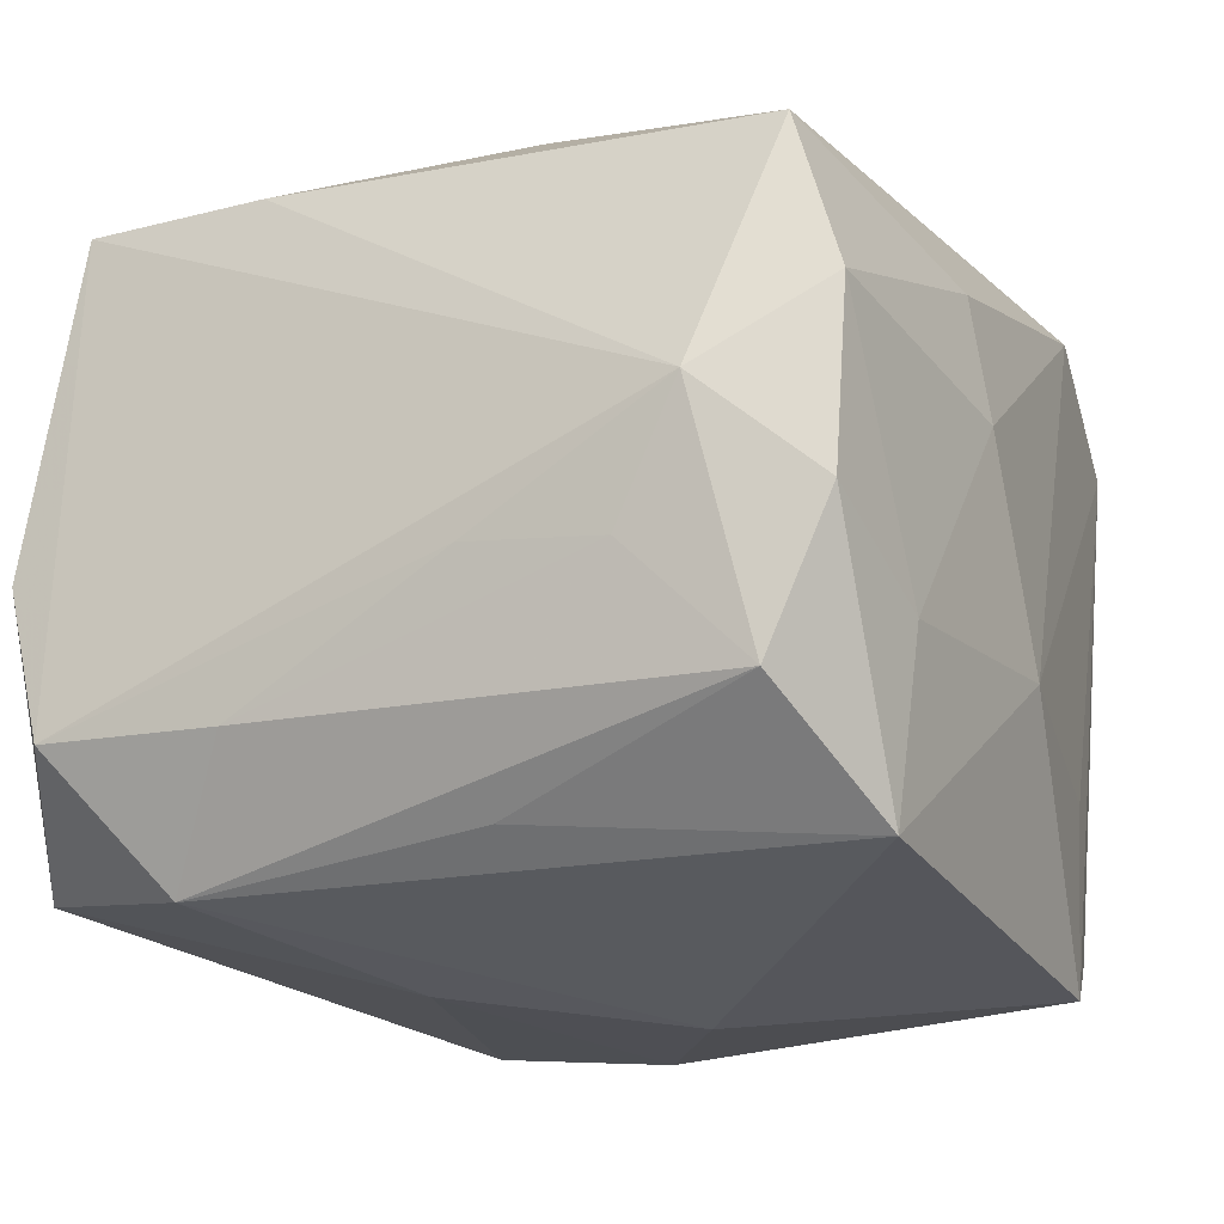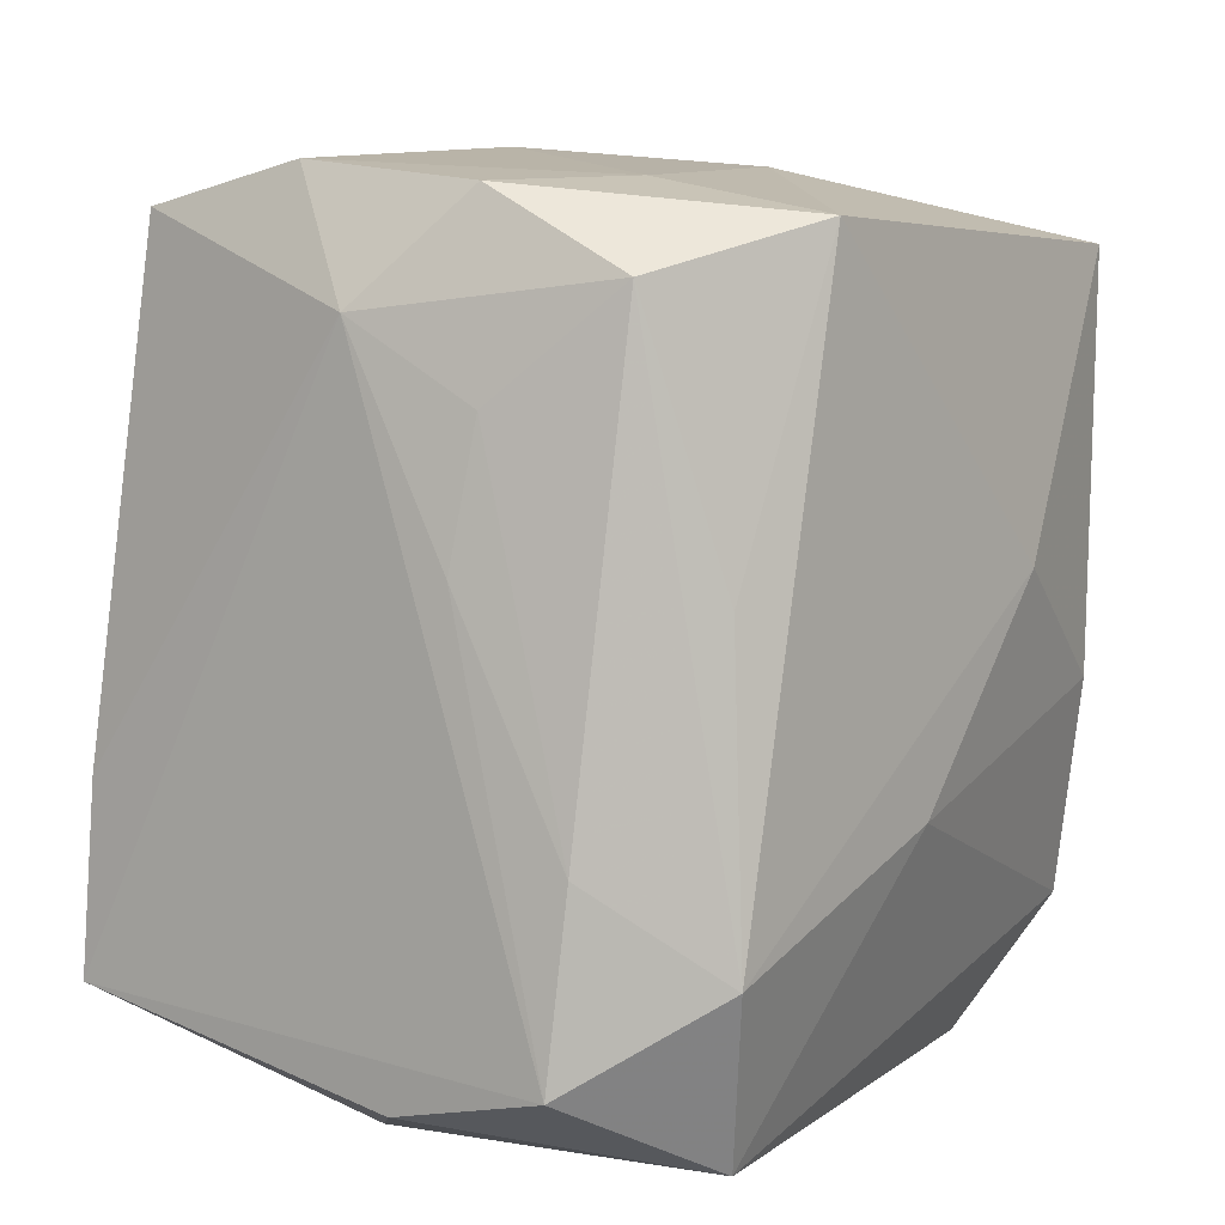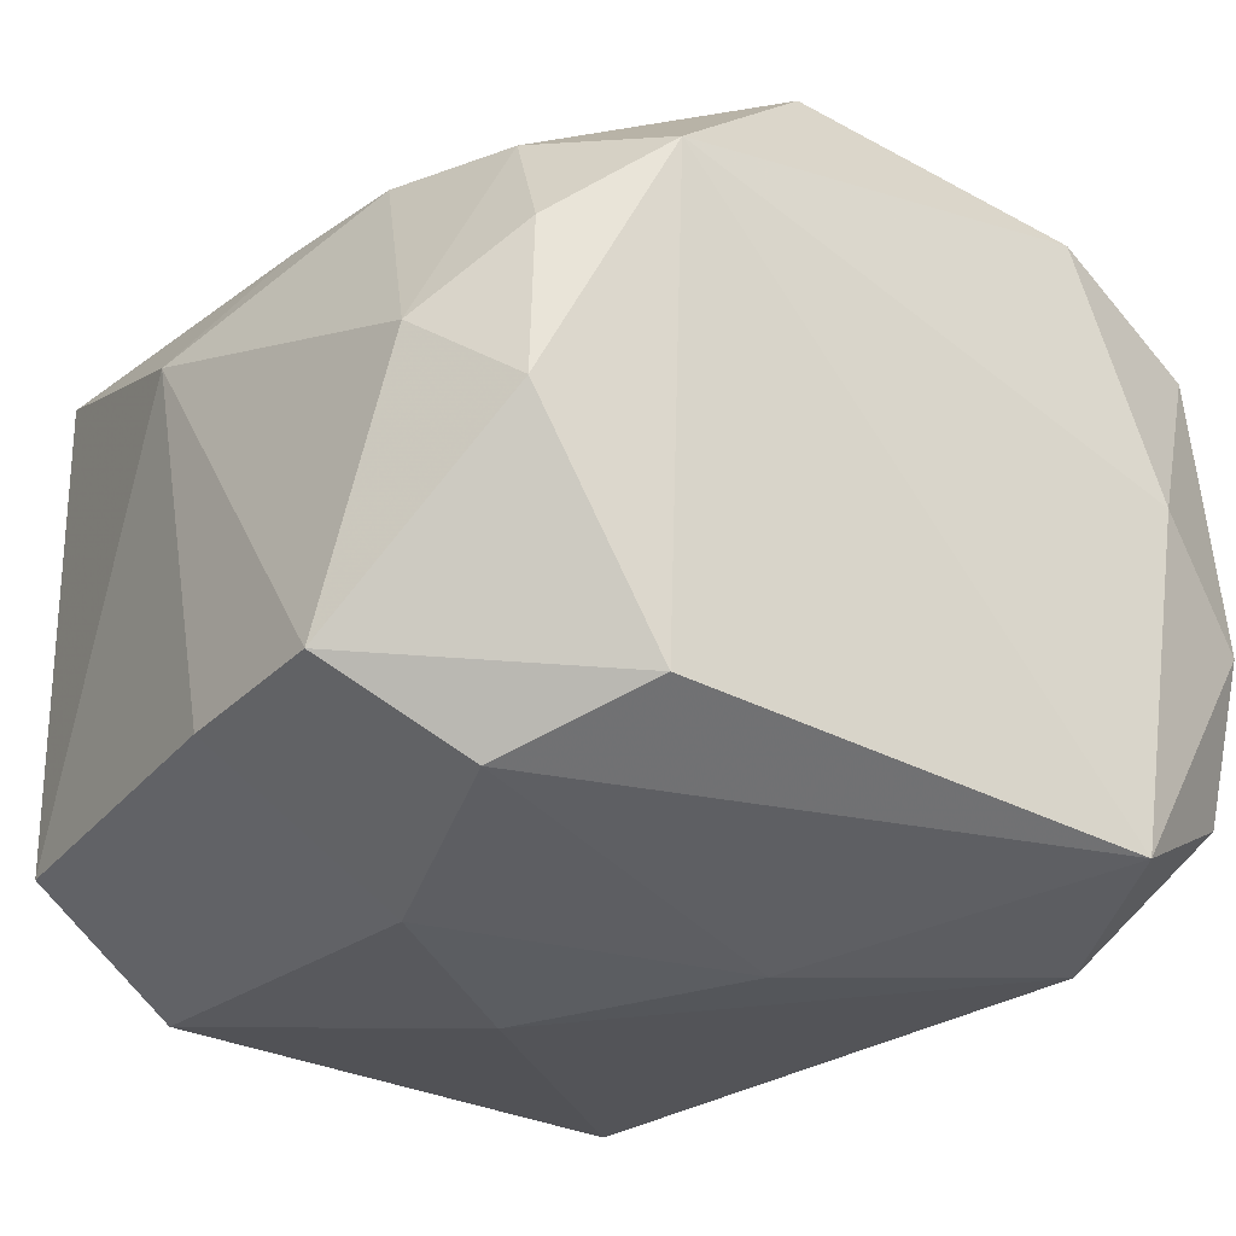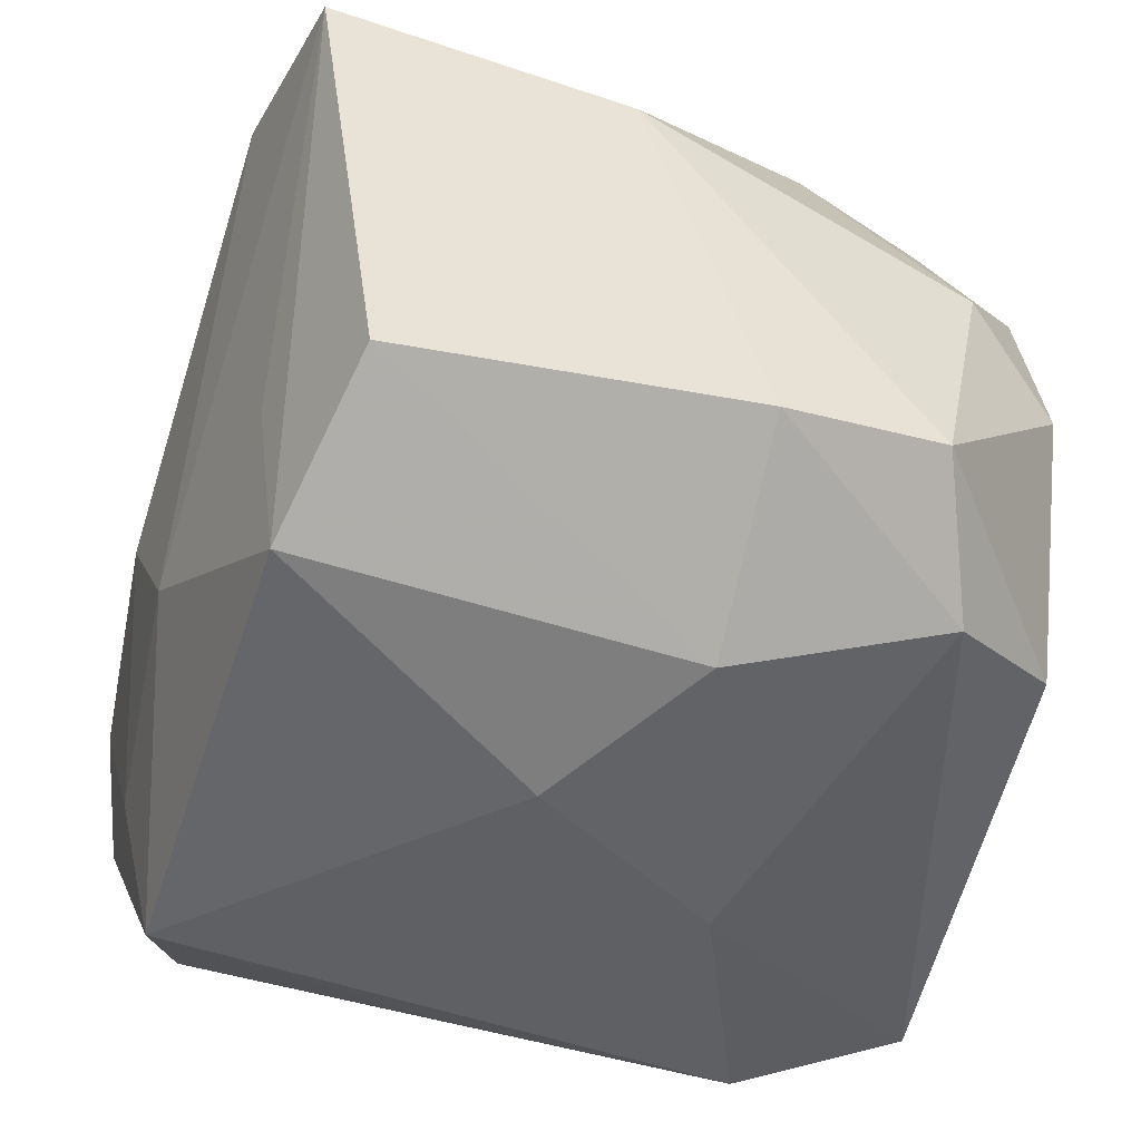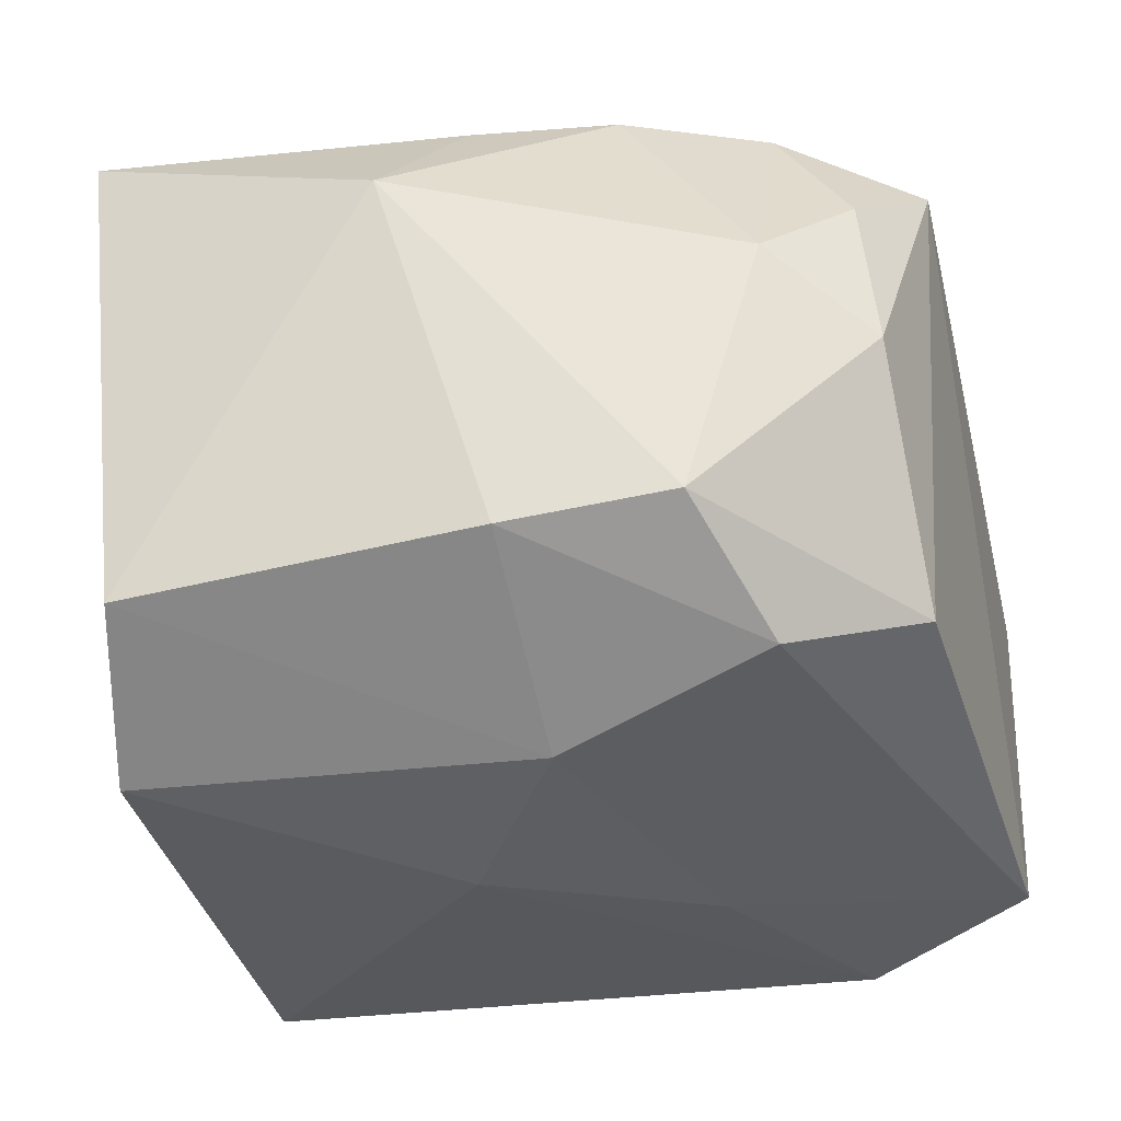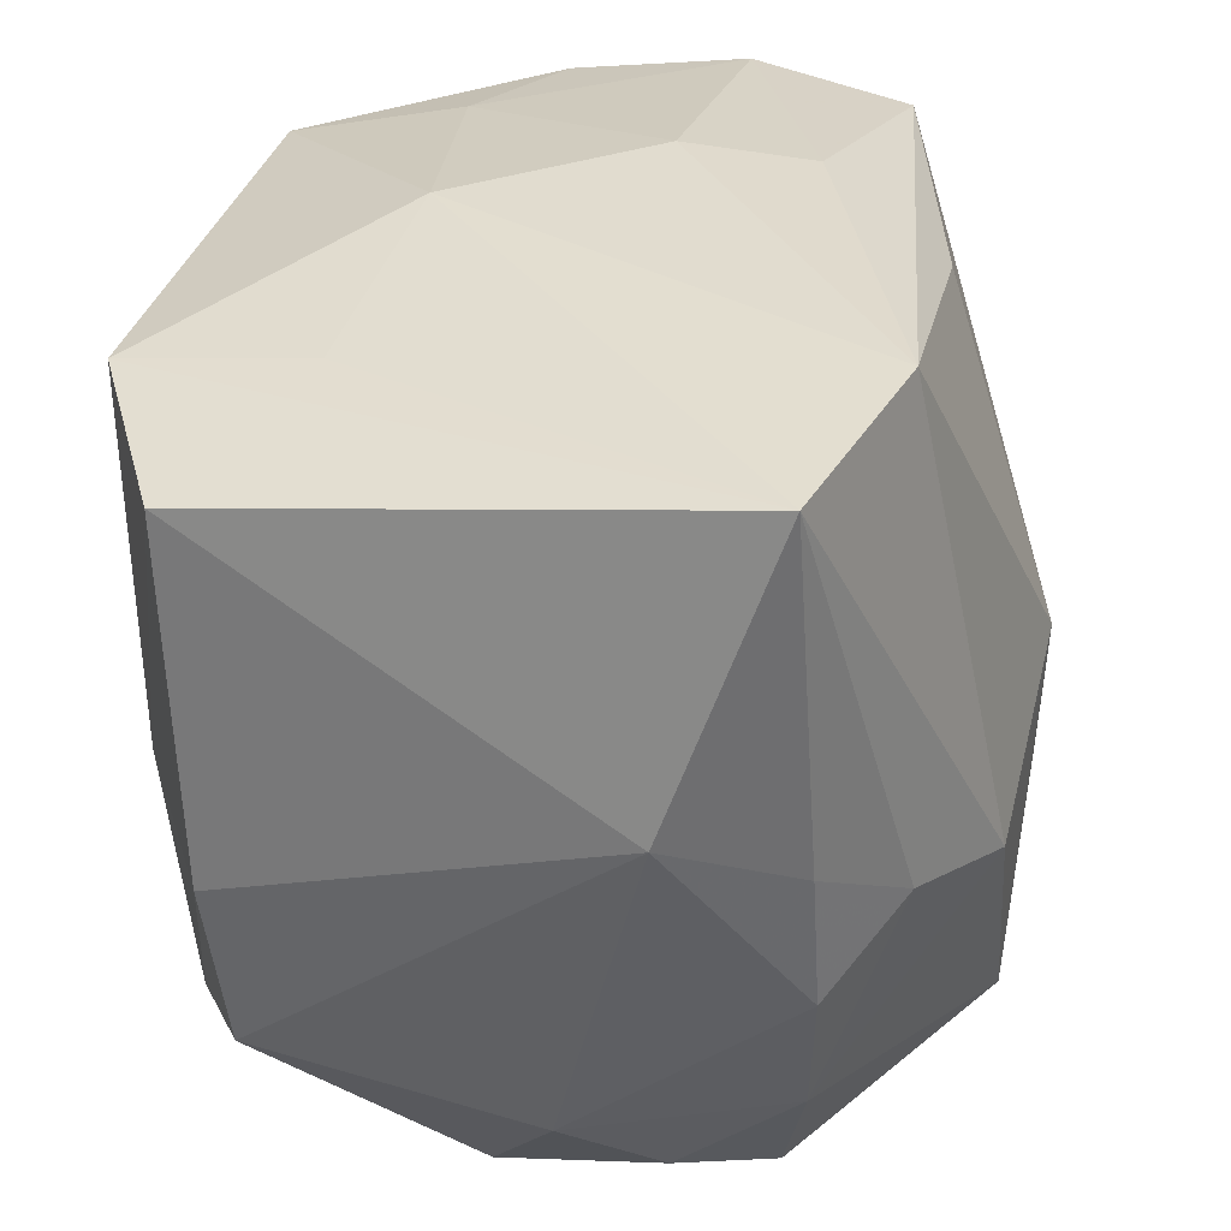
<metadata>
{"format":"obj","ext":"obj","renderer":"f3d","projection":"perspective","resolution":1024,"background":"white","views":[{"elev":-28.8,"azim":116.4,"up":"+Z"},{"elev":5.5,"azim":127.7,"up":"+Y"},{"elev":-24.1,"azim":-32.6,"up":"+Z"},{"elev":-46.5,"azim":-106.3,"up":"+Z"},{"elev":-31.1,"azim":-75.4,"up":"+Z"},{"elev":30.5,"azim":-73.1,"up":"+Y"}]}
</metadata>
<code>
v 0.02101 -0.01794 -0.02503
v -0.02069 -0.02014 0.01925
v -0.001615 0.02881 -0.01079
v 0.02746 0.02855 0.001915
v 0.01333 -0.01334 0.02686
v 0.02394 -0.00241 0.02075
v -0.02 0.02416 -0.02418
v -0.01819 -0.003953 -0.0245
v 0.03089 -0.02126 0.01759
v -0.001725 -0.02284 0.02776
v 0.01417 0.02505 -0.02665
v 0.02386 0.007566 0.02013
v 0.0207 0.003231 -0.02415
v 0.01709 -0.02981 -0.0216
v 0.03076 -0.008361 0.0166
v 0.01589 0.02754 -0.01446
v -0.01556 0.0282 0.02265
v 0.02893 0.00483 -0.01041
v 0.002984 0.002289 0.0287
v 0.01969 -0.02341 0.02374
v 0.008892 0.02938 0.01134
v -0.01891 0.02552 -0.01108
v -0.02927 0.02582 0.01946
v 0.02862 0.026 0.01304
v -0.01518 -0.02799 -0.01654
v -0.02173 -0.01913 -0.02047
v -0.02561 2.969e-05 0.02021
v 0.02613 0.02699 -0.01058
v -0.02375 -0.02699 -0.0003655
v 0.003355 -0.01061 -0.02602
v 0.02709 -0.01157 -0.01754
v 0.02756 -0.02432 -0.01617
v -0.01528 -0.02981 0.01652
v -0.02397 -0.01009 0.02035
v -0.006821 0.004093 -0.0272
v -0.02259 -0.02561 0.01101
v -0.02805 -0.02004 0.00512
v 0.02836 -0.02664 -0.005214
v -0.01878 -0.004212 0.02476
v 0.0078 0.03009 0.002163
v 0.0247 0.02157 -0.02022
v -0.03091 -0.01538 -0.01424
v -0.03199 0.004647 0.01222
v -0.03199 -0.003779 -0.01562
v 0.02071 -0.02981 0.001998
v 0.03037 0.01967 -0.003846
v 0.006535 0.02448 0.0203
v -0.0312 0.02122 -0.01702
v 0.02805 0.01427 -0.01192
v -0.009925 -0.006314 0.02867
f 43 48 44
f 19 24 47
f 50 10 19
f 14 38 45
f 10 50 2
f 2 50 39
f 26 14 25
f 45 38 9
f 11 28 41
f 1 35 11
f 1 41 31
f 42 44 26
f 26 25 42
f 43 44 42
f 30 35 1
f 30 14 26
f 1 14 30
f 7 11 35
f 3 11 7
f 3 7 22
f 19 47 17
f 17 50 19
f 17 47 24
f 32 14 1
f 38 14 32
f 1 31 32
f 32 9 38
f 10 2 33
f 33 2 36
f 33 25 14
f 33 14 45
f 19 10 5
f 16 11 3
f 28 11 16
f 16 4 28
f 13 41 1
f 1 11 13
f 13 11 41
f 41 28 46
f 28 4 46
f 9 32 46
f 46 4 24
f 29 42 25
f 29 33 36
f 25 33 29
f 43 42 37
f 36 2 37
f 37 29 36
f 42 29 37
f 8 7 35
f 8 30 26
f 35 30 8
f 26 44 8
f 8 44 48
f 48 7 8
f 34 2 39
f 43 37 34
f 34 37 2
f 23 48 43
f 39 50 23
f 50 17 23
f 23 7 48
f 23 22 7
f 3 22 23
f 23 17 3
f 20 5 10
f 10 33 20
f 45 9 20
f 20 33 45
f 12 24 19
f 19 5 12
f 3 17 40
f 40 16 3
f 4 16 40
f 24 4 21
f 21 17 24
f 4 40 21
f 21 40 17
f 49 31 41
f 41 46 49
f 27 34 39
f 39 23 27
f 43 34 27
f 27 23 43
f 24 12 15
f 15 12 9
f 15 46 24
f 9 46 15
f 9 12 6
f 6 12 5
f 6 20 9
f 5 20 6
f 31 49 18
f 18 49 46
f 18 32 31
f 18 46 32

</code>
